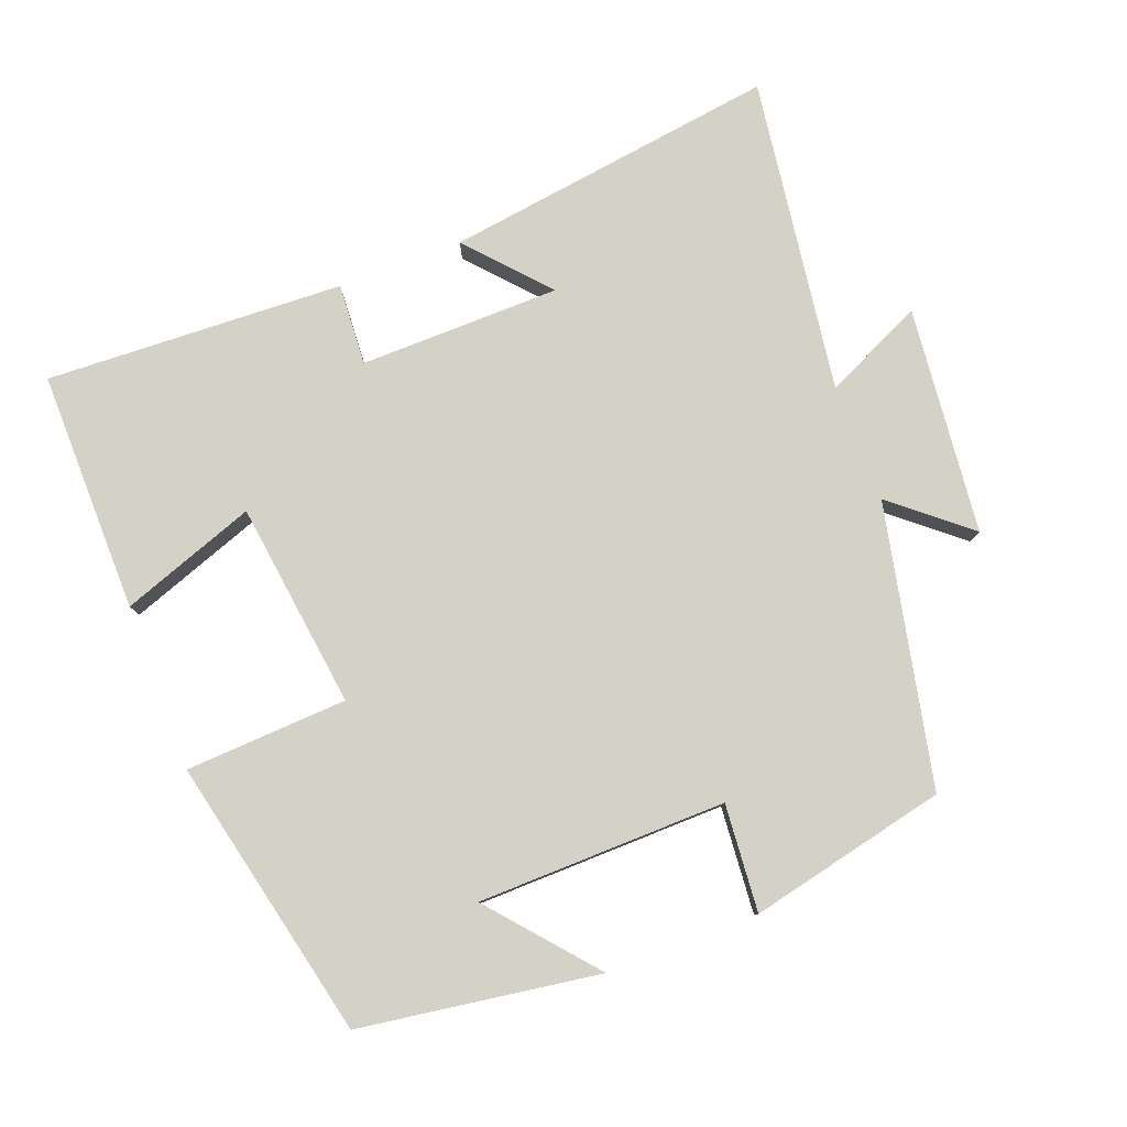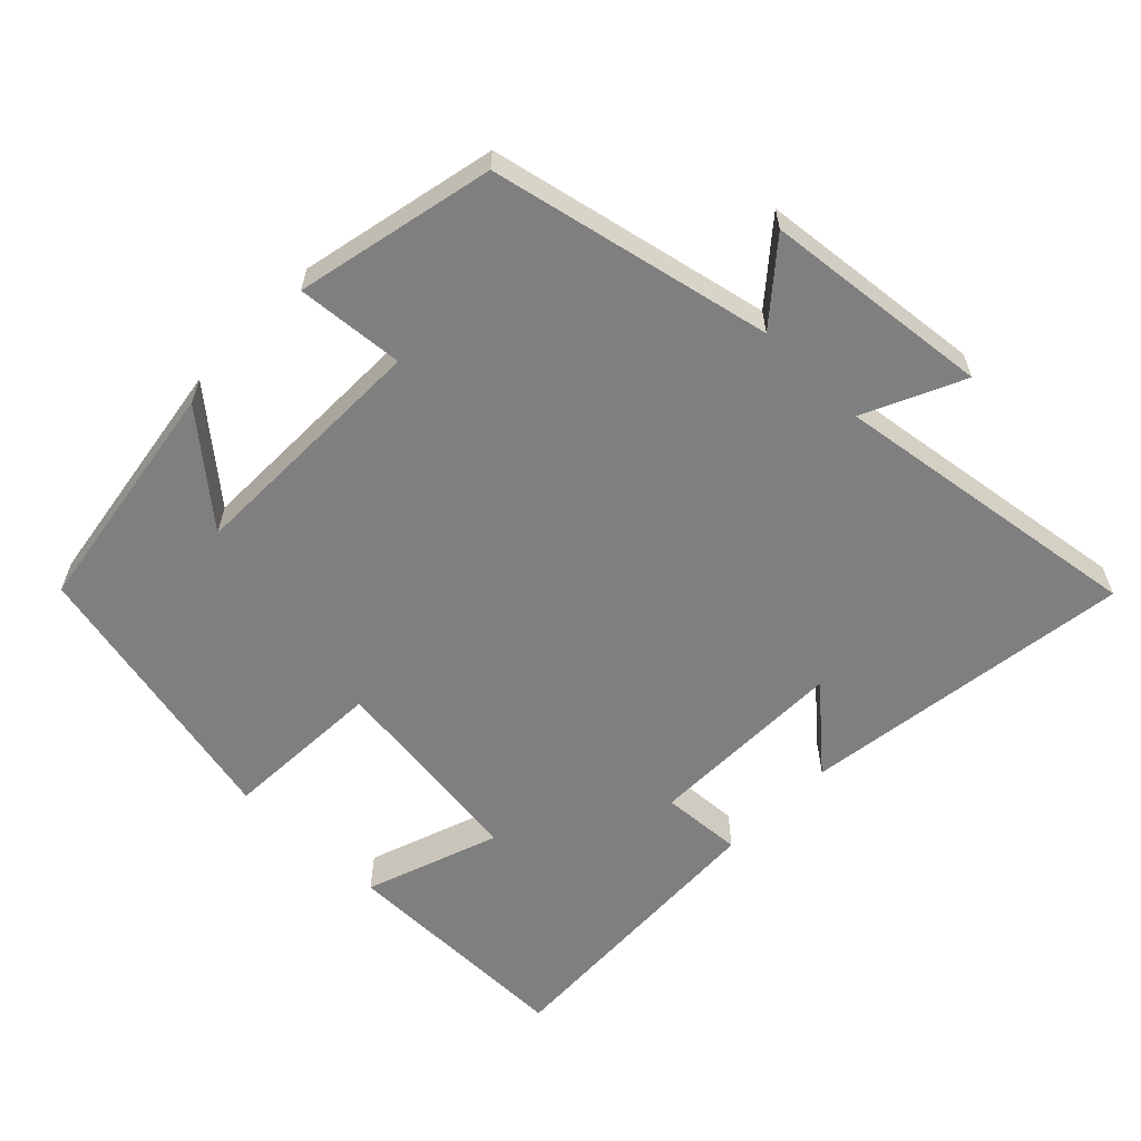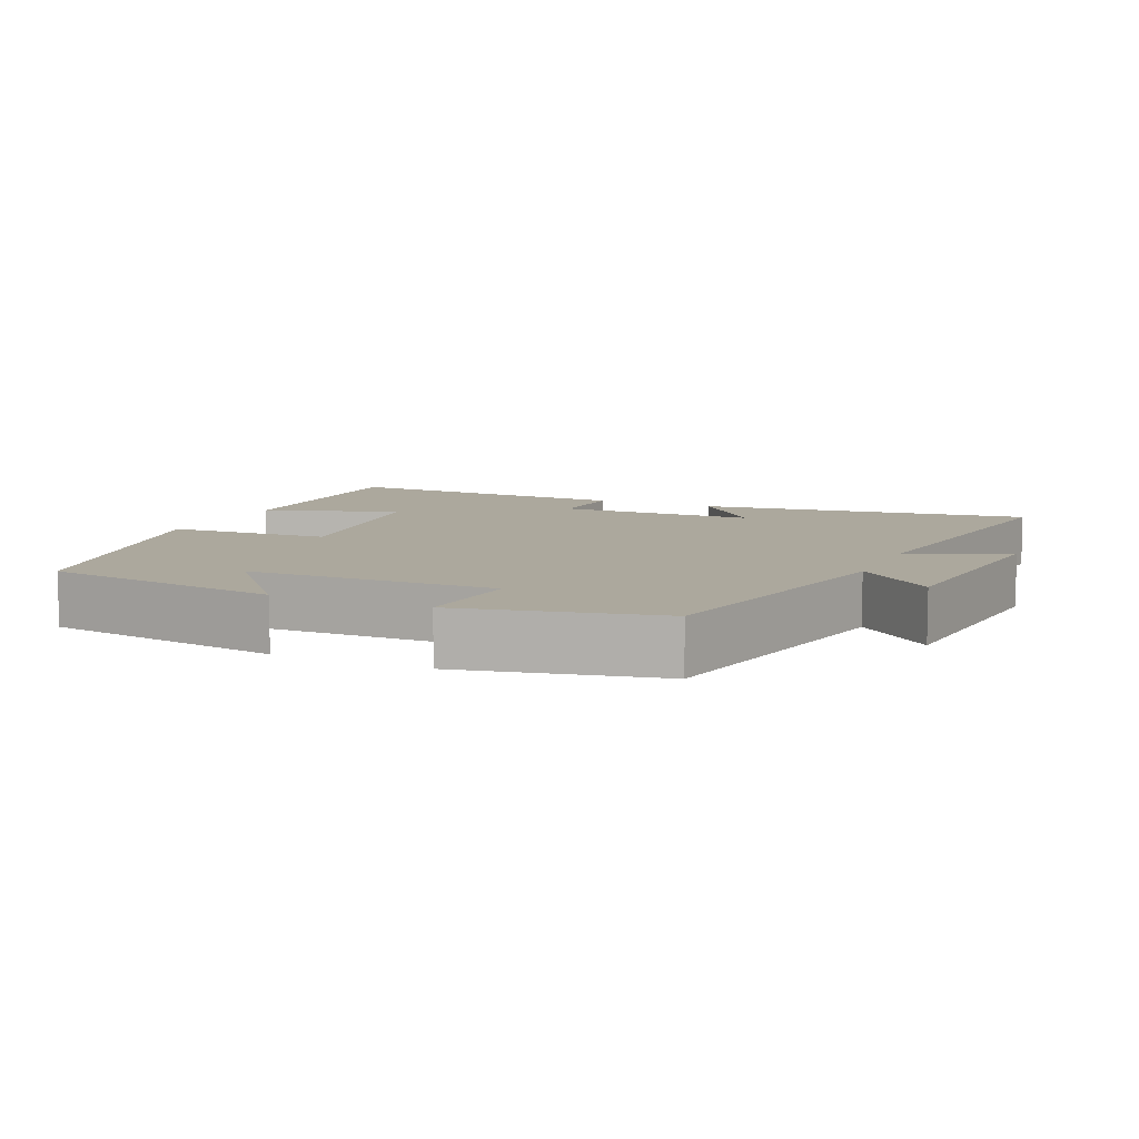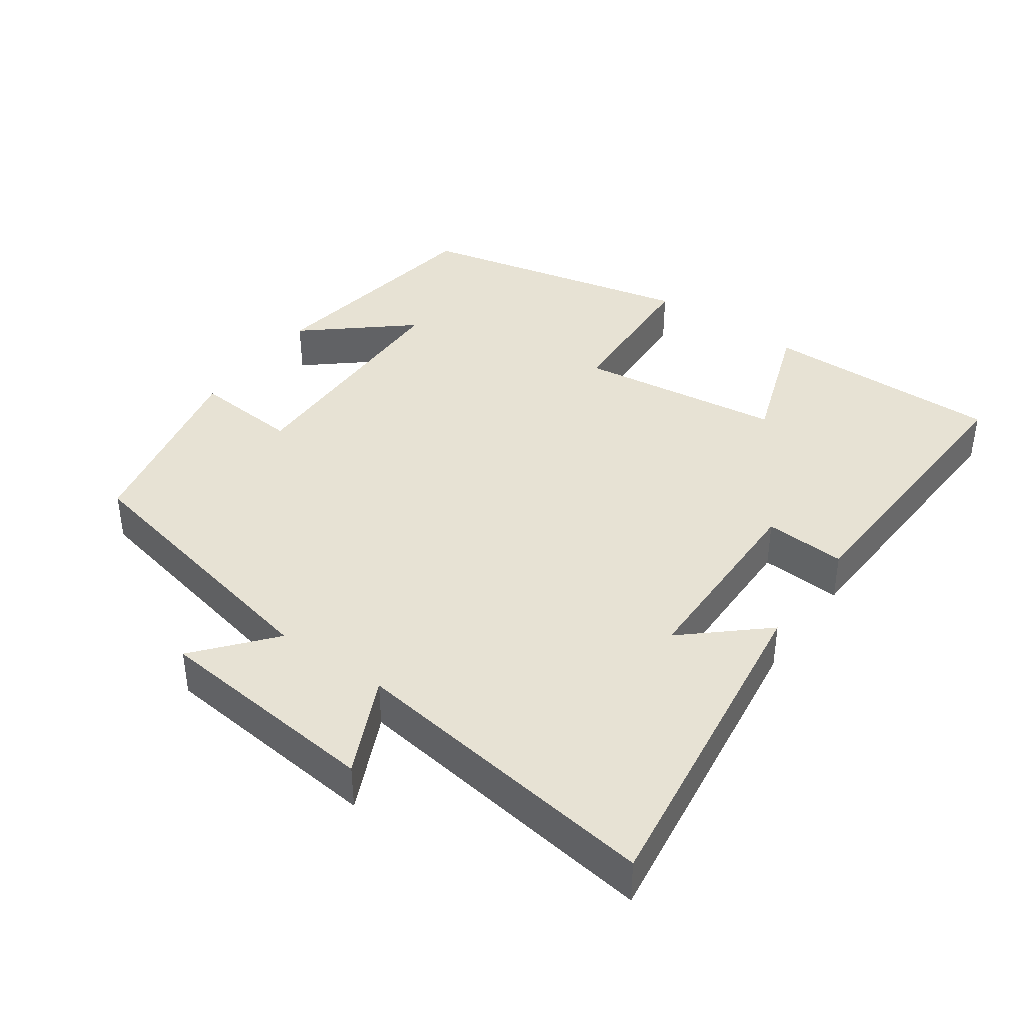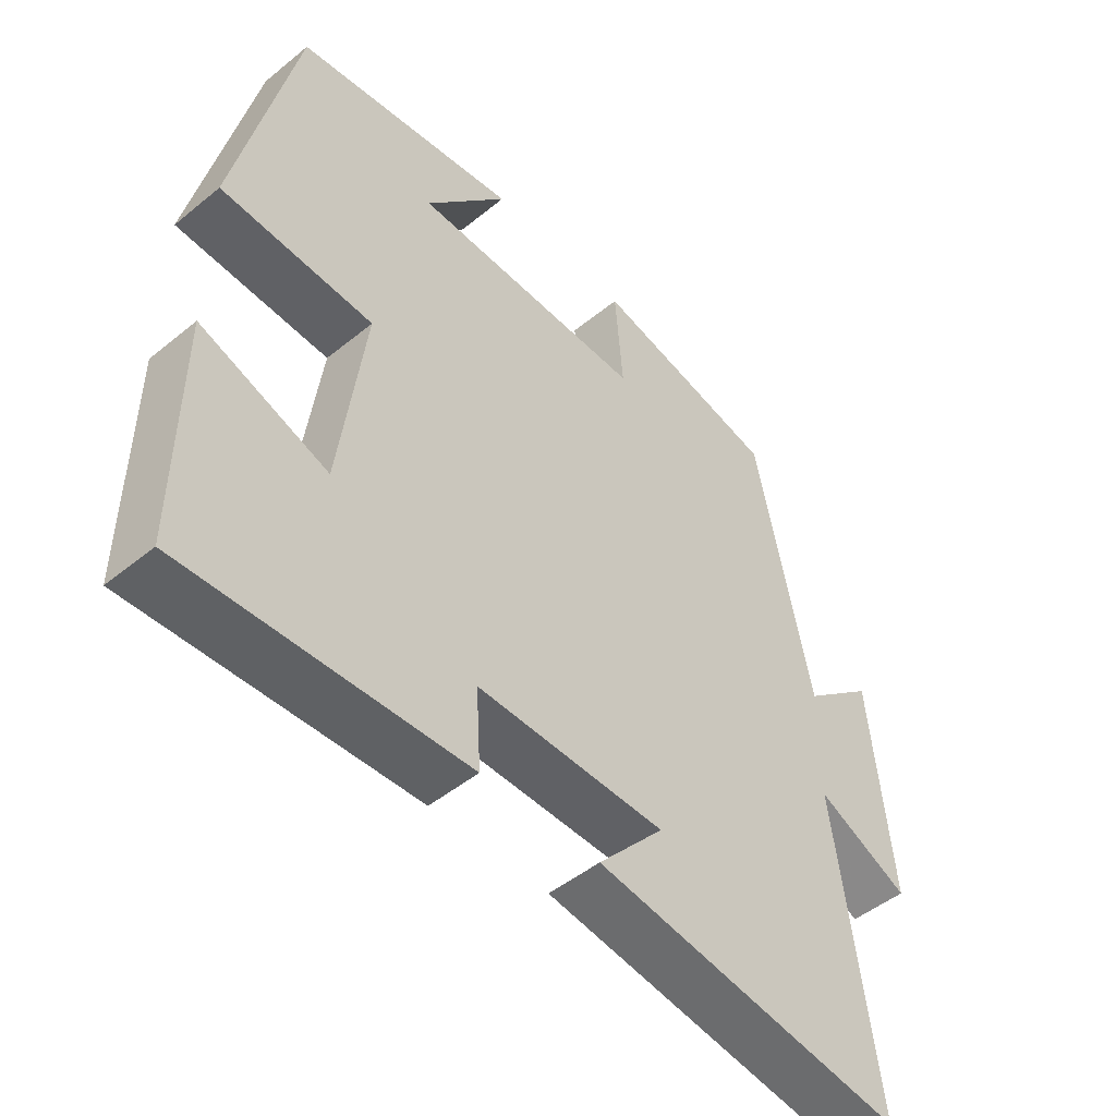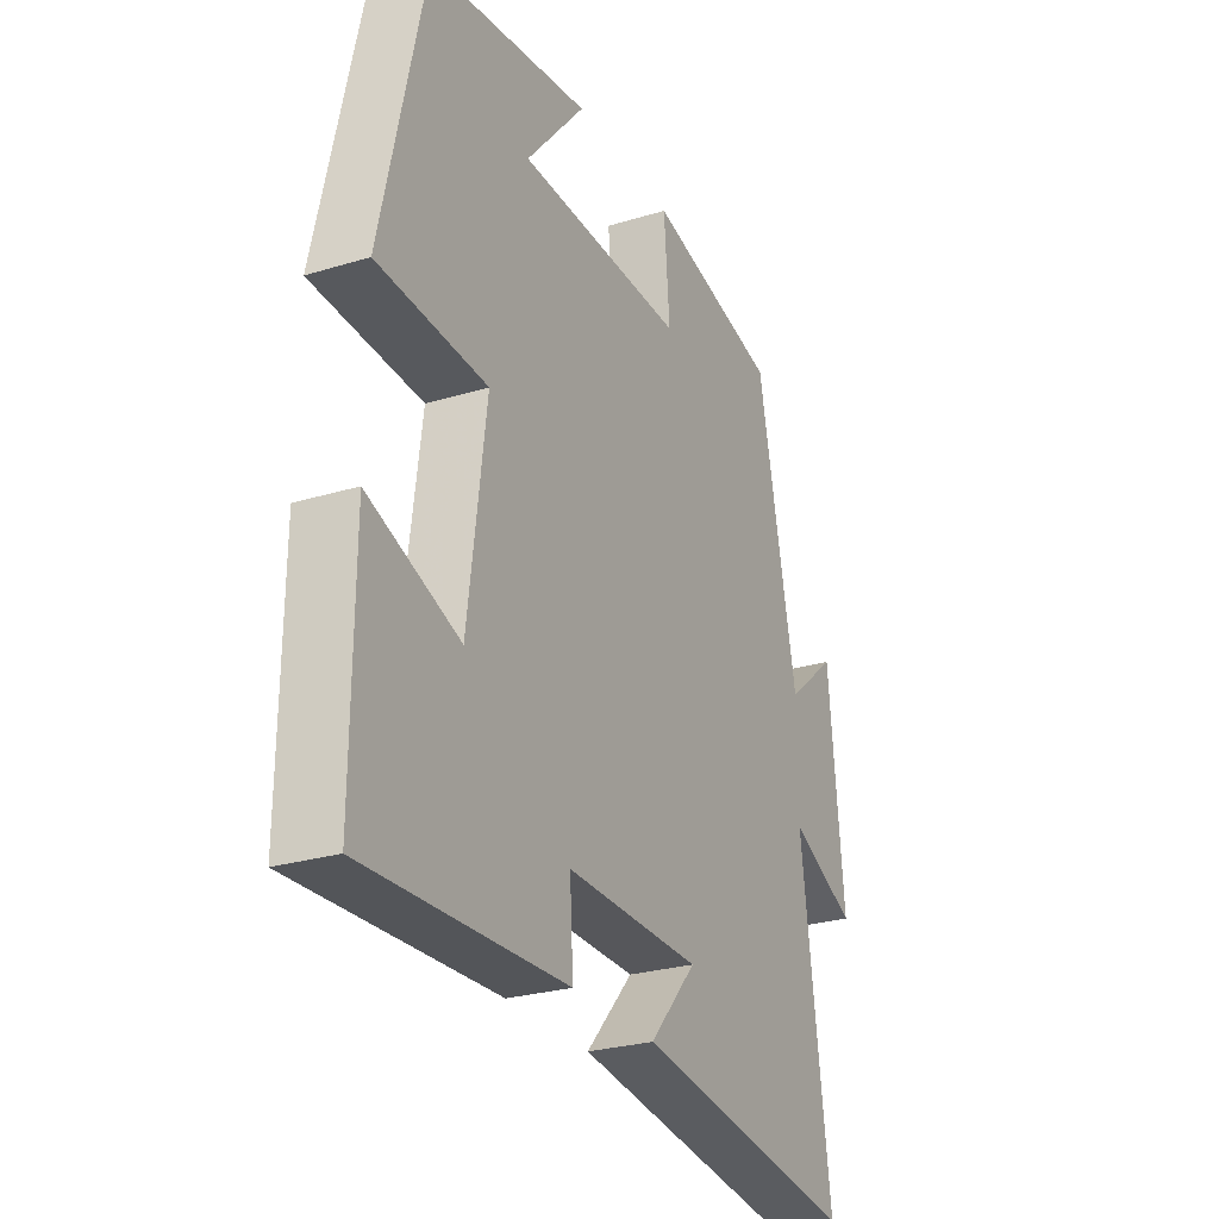
<metadata>
{"format":"obj","ext":"obj","renderer":"f3d","projection":"perspective","resolution":1024,"background":"white","views":[{"elev":79.8,"azim":-20.8,"up":"+Y"},{"elev":-59.9,"azim":46.0,"up":"+Y"},{"elev":8.6,"azim":24.1,"up":"+Y"},{"elev":39.8,"azim":125.5,"up":"+Y"},{"elev":-48.3,"azim":-47.7,"up":"+Z"},{"elev":-26.6,"azim":-64.5,"up":"+Z"}]}
</metadata>
<code>
v -0.503 0.07 -0.518
v -0.5 0.07 -0.179
v -0.31 0.07 -0.247
v -0.272 0.07 0.043
v -0.5 0.07 0.055
v -0.411 0.07 0.45
v -0.075 0.07 0.5
v -0.199 0.07 0.355
v 0.151 0.07 0.349
v 0.139 0.07 0.5
v 0.417 0.07 0.438
v 0.5 0.07 0.043
v 0.607 0.07 0.132
v 0.639 0.07 -0.188
v 0.5 0.07 -0.123
v 0.561 0.07 -0.566
v 0.092 0.07 -0.5
v 0.191 0.07 -0.389
v -0.091 0.07 -0.385
v -0.084 0.07 -0.5
v -0.503 0 -0.518
v -0.5 0 -0.179
v -0.31 0 -0.247
v -0.272 0 0.043
v -0.5 0 0.055
v -0.411 0 0.45
v -0.075 0 0.5
v -0.199 0 0.355
v 0.151 0 0.349
v 0.139 0 0.5
v 0.417 0 0.438
v 0.5 0 0.043
v 0.607 0 0.132
v 0.639 0 -0.188
v 0.5 0 -0.123
v 0.561 0 -0.566
v 0.092 0 -0.5
v 0.191 0 -0.389
v -0.091 0 -0.385
v -0.084 0 -0.5
f 19 20 1 2
f 15 16 17 18
f 15 18 19
f 12 13 14 15
f 9 10 11 12
f 8 9 12 15
f 5 6 7 8
f 4 5 8
f 3 4 8 15
f 19 2 3
f 3 15 19
f 22 21 40 39
f 38 37 36 35
f 39 38 35
f 35 34 33 32
f 32 31 30 29
f 35 32 29 28
f 28 27 26 25
f 28 25 24
f 35 28 24 23
f 23 22 39
f 39 35 23
f 1 21 22 2
f 2 22 23 3
f 3 23 24 4
f 4 24 25 5
f 5 25 26 6
f 6 26 27 7
f 7 27 28 8
f 8 28 29 9
f 9 29 30 10
f 10 30 31 11
f 11 31 32 12
f 12 32 33 13
f 13 33 34 14
f 14 34 35 15
f 15 35 36 16
f 16 36 37 17
f 17 37 38 18
f 18 38 39 19
f 19 39 40 20
f 20 40 21 1

</code>
